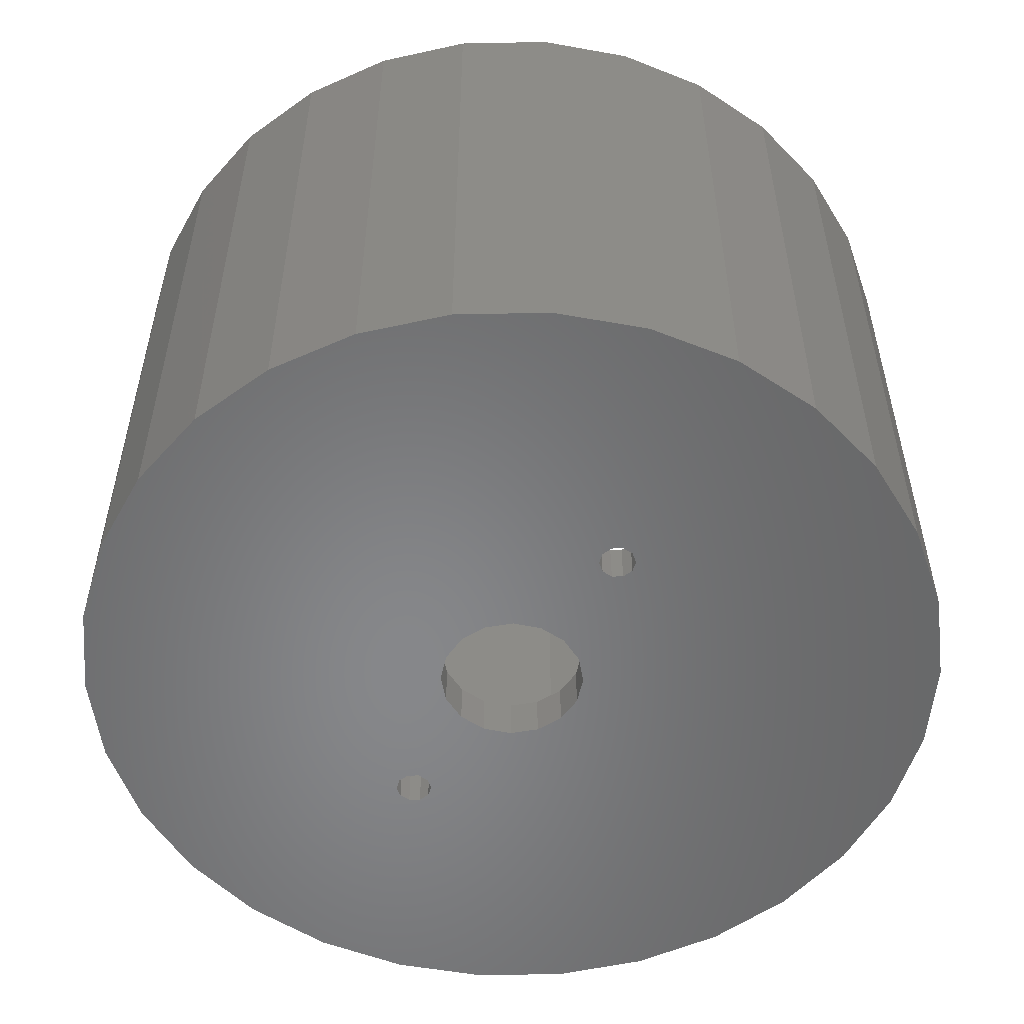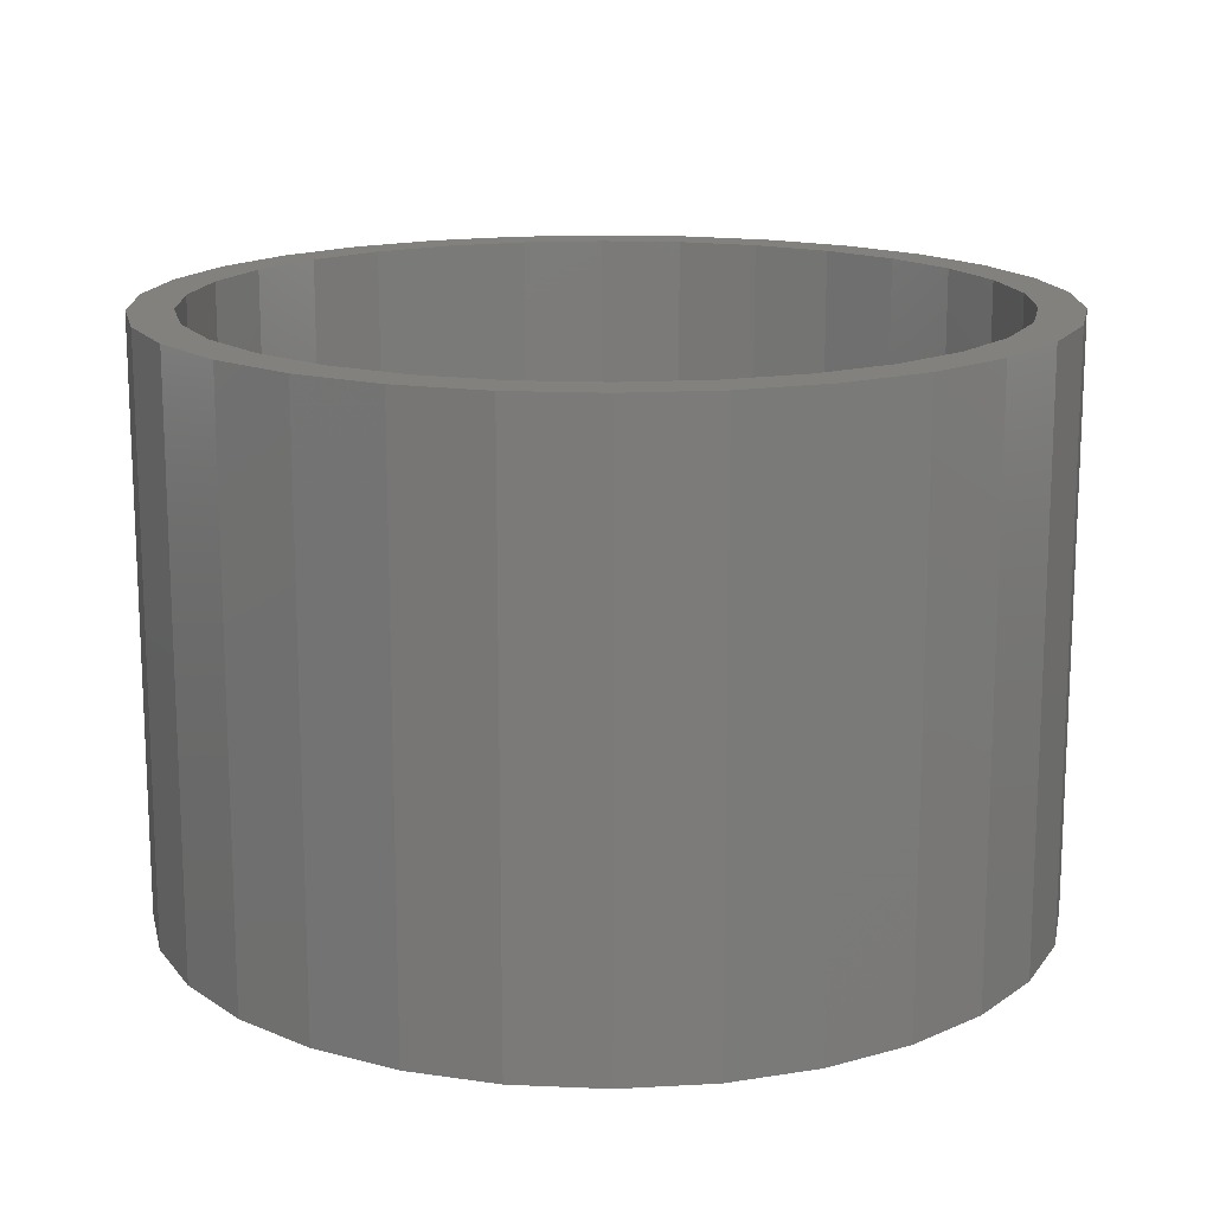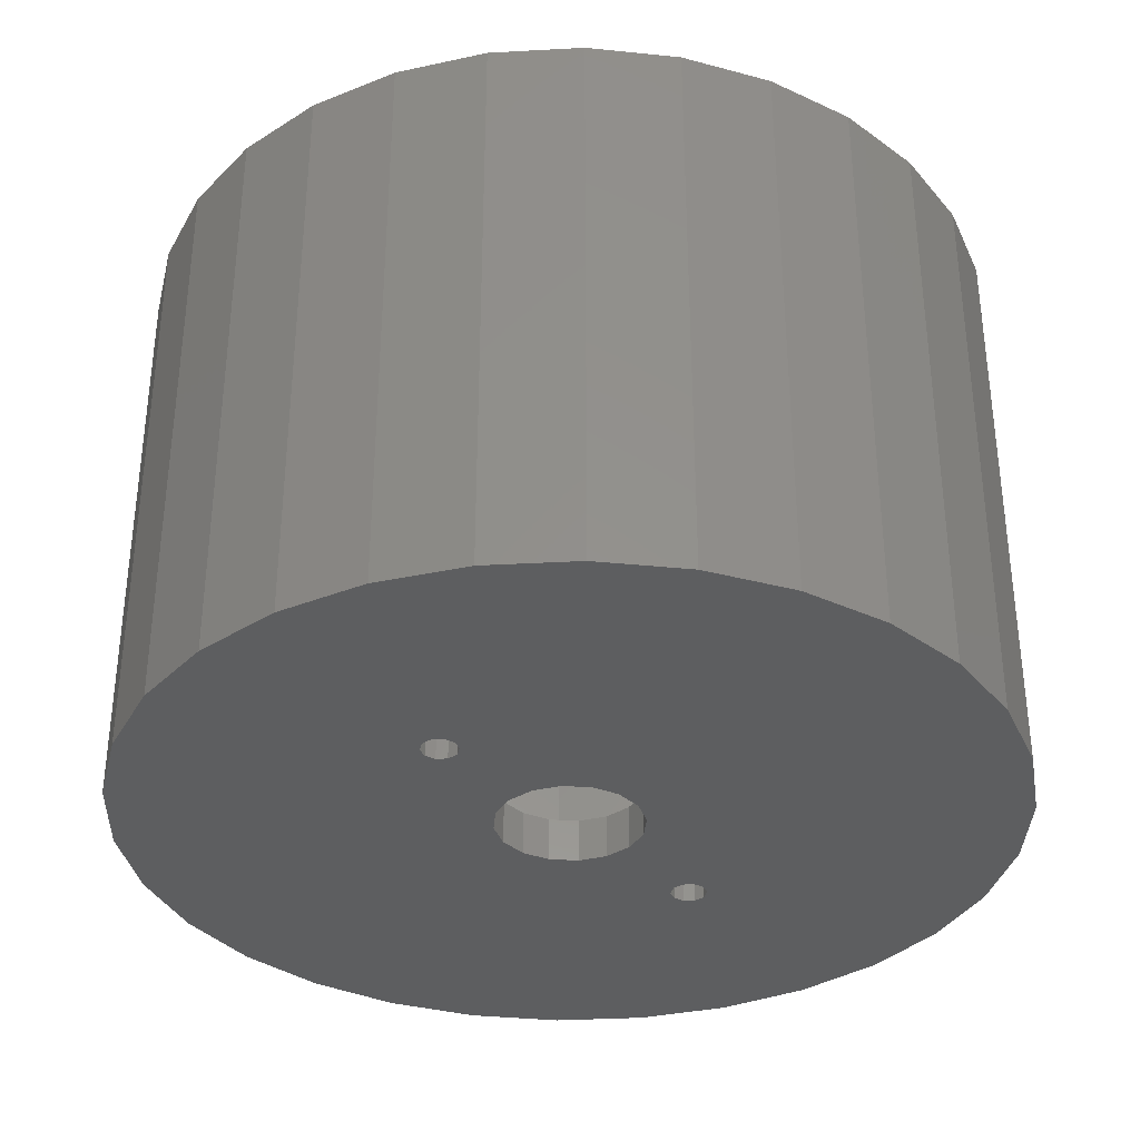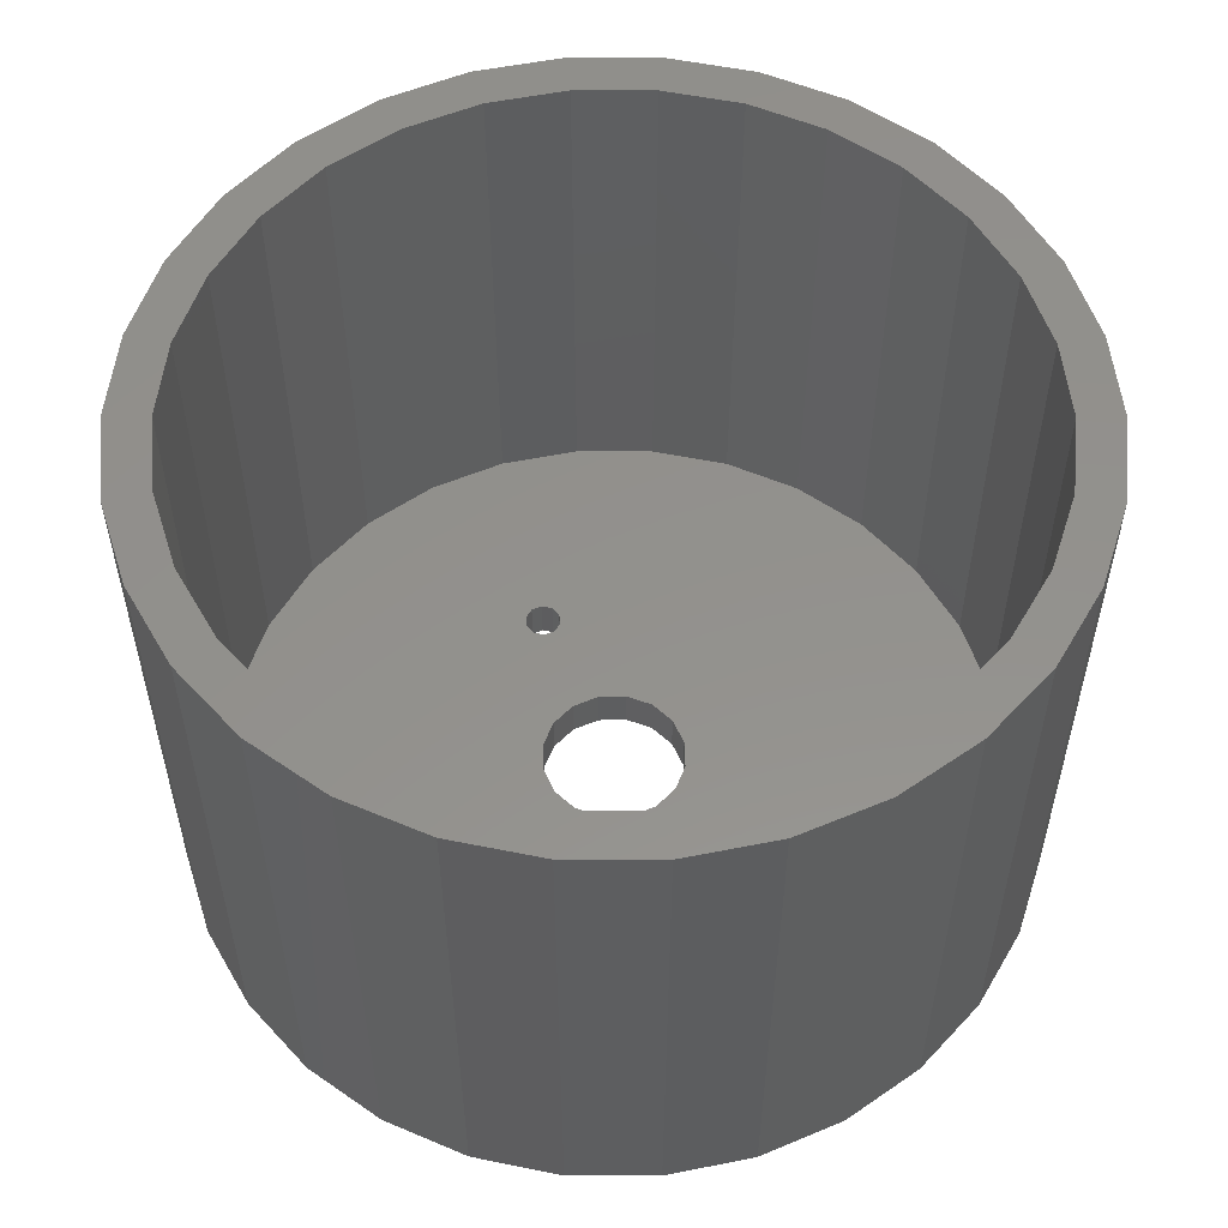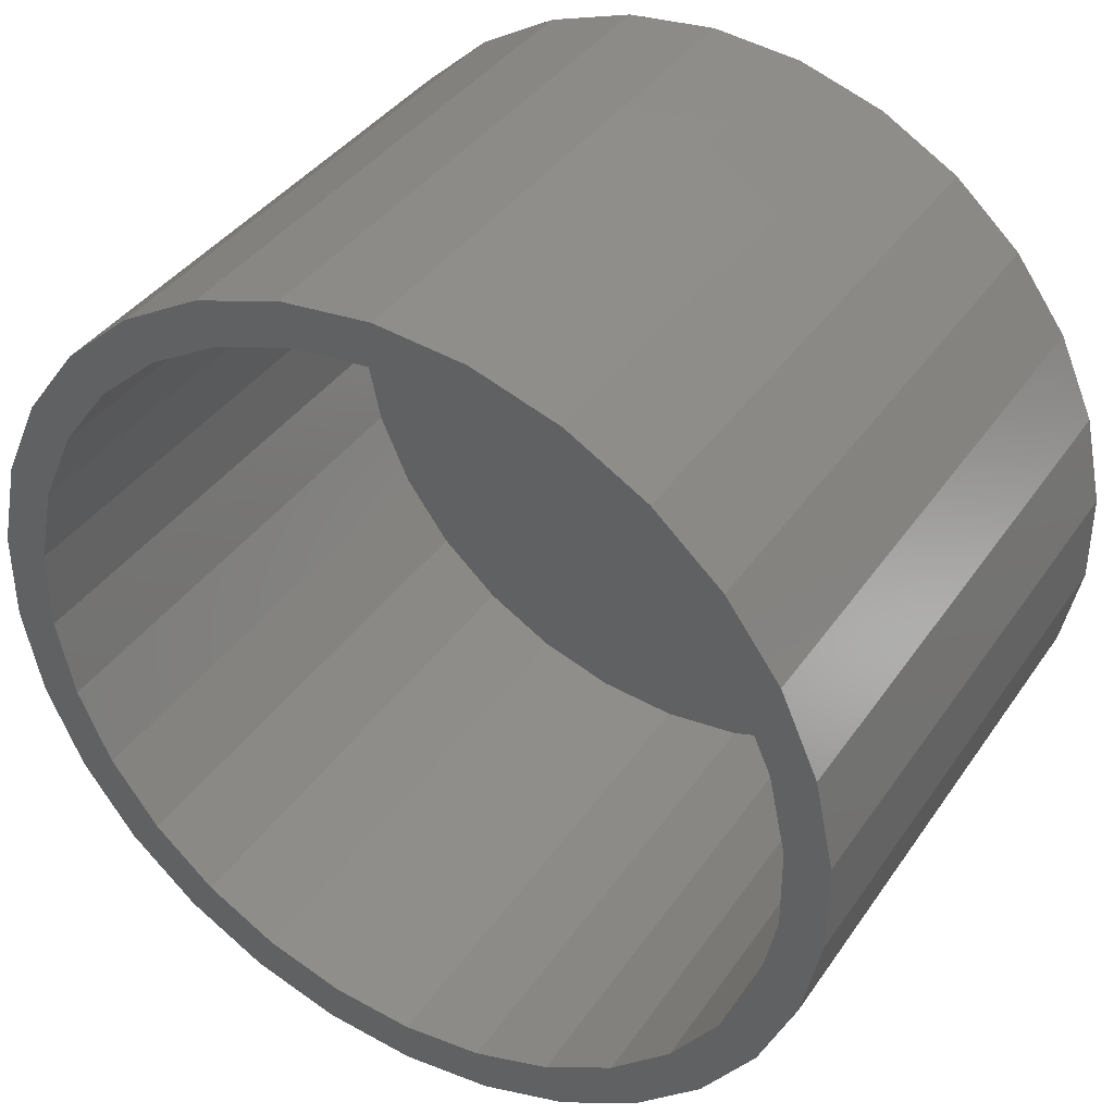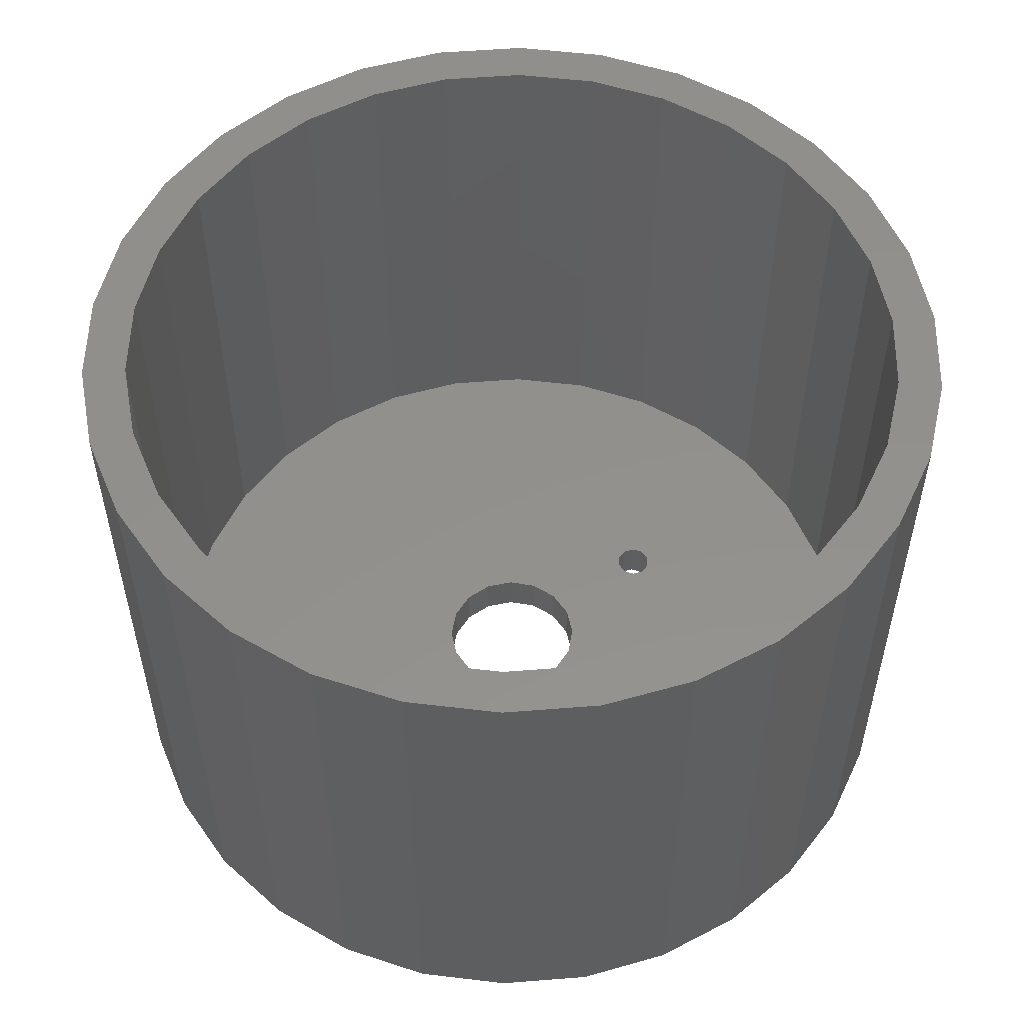
<metadata>
{"format":"stl","ext":"stl","renderer":"f3d","projection":"perspective","resolution":1024,"background":"white","views":[{"elev":-54.1,"azim":-124.8,"up":"+Z"},{"elev":15.5,"azim":143.3,"up":"+Z"},{"elev":-34.5,"azim":-49.8,"up":"+Z"},{"elev":54.8,"azim":66.1,"up":"+Z"},{"elev":38.4,"azim":30.6,"up":"+Y"},{"elev":54.1,"azim":145.2,"up":"+Z"}]}
</metadata>
<code>
# stl→obj: 192 verts, 392 faces
v -29.84 -3.136 0
v -29.84 3.136 0
v -28.53 -9.271 0
v -28.53 9.271 0
v -25.98 15 0
v -22.29 20.07 0
v -17.63 24.27 0
v -12.2 27.41 0
v -6.237 29.34 0
v 0 30 0
v 6.237 29.34 0
v 12.2 27.41 0
v 17.63 24.27 0
v -12.5 1.25 0
v 22.29 20.07 0
v 0.9755 4.904 0
v 25.98 15 0
v 2.778 4.157 0
v 28.53 9.271 0
v 13.23 1.011 0
v 29.84 3.136 0
v 12.5 -1.25 0
v 29.84 -3.136 0
v 28.53 -9.271 0
v 25.98 -15 0
v 22.29 -20.07 0
v 17.63 -24.27 0
v 12.2 -27.41 0
v 6.237 -29.34 0
v 0 -30 0
v -6.237 -29.34 0
v -12.2 -27.41 0
v -17.63 -24.27 0
v -22.29 -20.07 0
v -25.98 -15 0
v -4.904 0.9755 0
v -11.77 -1.011 0
v -13.69 0.3863 0
v -13.69 -0.3863 0
v 11.31 -0.3863 0
v 4.904 -0.9755 0
v 11.31 0.3863 0
v -11.77 1.011 0
v -11.31 0.3863 0
v -13.23 -1.011 0
v -12.5 -1.25 0
v -2.778 4.157 0
v -11.31 -0.3863 0
v -13.23 1.011 0
v -4.157 -2.778 0
v -4.904 -0.9755 0
v 4.157 2.778 0
v 4.904 0.9755 0
v 11.77 -1.011 0
v -2.778 -4.157 0
v -0.9755 -4.904 0
v 0.9755 -4.904 0
v 4.157 -2.778 0
v 2.778 -4.157 0
v 13.69 0.3863 0
v -0.9755 4.904 0
v -4.157 2.778 0
v 13.69 -0.3863 0
v 13.23 -1.011 0
v 12.5 1.25 0
v 11.77 1.011 0
v -29.84 -3.136 40
v -29.84 3.136 40
v -28.53 -9.271 40
v -25.98 -15 40
v -22.29 -20.07 40
v -17.63 -24.27 40
v -12.2 -27.41 40
v -6.237 -29.34 40
v 0 -30 40
v 6.237 -29.34 40
v 12.2 -27.41 40
v 17.63 -24.27 40
v 22.29 -20.07 40
v 25.98 -15 40
v 28.53 -9.271 40
v 29.84 -3.136 40
v 29.84 3.136 40
v 28.53 9.271 40
v 25.98 15 40
v 22.29 20.07 40
v 17.63 24.27 40
v 12.2 27.41 40
v 6.237 29.34 40
v 0 30 40
v -6.237 29.34 40
v -12.2 27.41 40
v -17.63 24.27 40
v -22.29 20.07 40
v -25.98 15 40
v -28.53 9.271 40
v -13.69 0.3863 3
v -13.69 -0.3863 3
v -13.23 1.011 3
v -12.5 1.25 3
v -11.77 1.011 3
v -11.31 0.3863 3
v -11.31 -0.3863 3
v -11.77 -1.011 3
v -12.5 -1.25 3
v -13.23 -1.011 3
v -4.904 0.9755 3
v -4.904 -0.9755 3
v -4.157 2.778 3
v -2.778 4.157 3
v -0.9755 4.904 3
v 0.9755 4.904 3
v 2.778 4.157 3
v 4.157 2.778 3
v 4.904 0.9755 3
v 4.904 -0.9755 3
v 4.157 -2.778 3
v 2.778 -4.157 3
v 0.9755 -4.904 3
v -0.9755 -4.904 3
v -2.778 -4.157 3
v -4.157 -2.778 3
v 11.31 0.3863 3
v 11.31 -0.3863 3
v 11.77 1.011 3
v 12.5 1.25 3
v 13.23 1.011 3
v 13.69 0.3863 3
v 13.69 -0.3863 3
v 13.23 -1.011 3
v 12.5 -1.25 3
v 11.77 -1.011 3
v -25.68 -8.343 40
v -26.85 2.822 40
v -25.68 8.343 40
v -10.98 -24.67 40
v -15.87 -21.84 40
v 23.38 13.5 40
v 25.68 8.343 40
v 20.06 18.07 40
v 15.87 21.84 40
v 10.98 24.67 40
v 5.614 26.41 40
v -20.06 18.07 40
v -15.87 21.84 40
v -10.98 24.67 40
v -5.614 26.41 40
v 25.68 -8.343 40
v 23.38 -13.5 40
v 0 27 40
v 26.85 2.822 40
v -23.38 13.5 40
v 26.85 -2.822 40
v 20.06 -18.07 40
v 15.87 -21.84 40
v 10.98 -24.67 40
v 5.614 -26.41 40
v 0 -27 40
v -5.614 -26.41 40
v -20.06 -18.07 40
v -23.38 -13.5 40
v -26.85 -2.822 40
v -25.68 -8.343 3
v -23.38 -13.5 3
v -20.06 -18.07 3
v -10.98 -24.67 3
v -15.87 -21.84 3
v -5.614 -26.41 3
v 0 -27 3
v 5.614 -26.41 3
v 10.98 -24.67 3
v 15.87 -21.84 3
v 20.06 -18.07 3
v 23.38 -13.5 3
v 25.68 -8.343 3
v 26.85 -2.822 3
v 26.85 2.822 3
v 5.614 26.41 3
v 10.98 24.67 3
v 0 27 3
v -5.614 26.41 3
v -10.98 24.67 3
v -15.87 21.84 3
v -20.06 18.07 3
v -23.38 13.5 3
v -25.68 8.343 3
v -26.85 2.822 3
v -26.85 -2.822 3
v 15.87 21.84 3
v 20.06 18.07 3
v 23.38 13.5 3
v 25.68 8.343 3
f 1 2 3
f 3 2 4
f 3 4 5
f 3 5 6
f 3 6 7
f 3 7 8
f 3 8 9
f 3 9 10
f 3 10 11
f 3 11 12
f 3 12 13
f 14 13 15
f 16 15 17
f 18 17 19
f 20 19 21
f 22 21 23
f 3 23 24
f 3 24 25
f 3 25 26
f 3 26 27
f 3 27 28
f 3 28 29
f 3 29 30
f 3 30 31
f 3 31 32
f 3 32 33
f 3 33 34
f 3 34 35
f 36 3 37
f 3 38 39
f 40 41 42
f 43 15 44
f 3 45 46
f 3 46 37
f 44 15 47
f 14 15 43
f 36 37 48
f 49 13 14
f 3 13 49
f 3 49 38
f 50 3 51
f 3 36 51
f 52 19 53
f 54 41 40
f 3 55 56
f 3 56 57
f 3 57 23
f 58 23 59
f 20 21 60
f 55 3 50
f 18 19 52
f 16 17 18
f 61 15 16
f 41 54 58
f 47 15 61
f 36 48 62
f 22 58 54
f 60 21 63
f 64 21 22
f 58 22 23
f 63 21 64
f 59 23 57
f 53 19 41
f 65 19 20
f 41 19 65
f 41 65 66
f 41 66 42
f 45 3 39
f 62 44 47
f 44 62 48
f 1 67 2
f 2 67 68
f 1 3 67
f 67 3 69
f 3 35 69
f 69 35 70
f 35 34 70
f 70 34 71
f 71 34 33
f 72 71 33
f 72 33 32
f 73 72 32
f 73 32 31
f 74 73 31
f 74 31 30
f 75 74 30
f 75 30 29
f 76 75 29
f 76 29 28
f 77 76 28
f 77 28 27
f 78 77 27
f 78 27 26
f 79 78 26
f 79 26 25
f 80 79 25
f 80 25 24
f 81 80 24
f 81 24 23
f 82 81 23
f 82 23 21
f 83 82 21
f 21 19 84
f 83 21 84
f 19 17 85
f 84 19 85
f 17 15 86
f 85 17 86
f 13 87 15
f 15 87 86
f 12 88 13
f 13 88 87
f 11 89 12
f 12 89 88
f 10 90 11
f 11 90 89
f 9 91 10
f 10 91 90
f 8 92 9
f 9 92 91
f 7 93 8
f 8 93 92
f 6 94 7
f 7 94 93
f 5 95 6
f 6 95 94
f 4 96 5
f 5 96 95
f 2 68 4
f 4 68 96
f 38 97 98
f 39 38 98
f 49 99 97
f 38 49 97
f 14 100 99
f 49 14 99
f 43 101 100
f 14 43 100
f 102 101 44
f 44 101 43
f 102 44 103
f 103 44 48
f 103 48 104
f 104 48 37
f 104 37 105
f 105 37 46
f 105 46 106
f 106 46 45
f 98 106 45
f 39 98 45
f 36 107 108
f 51 36 108
f 62 109 107
f 36 62 107
f 47 110 109
f 62 47 109
f 61 111 110
f 47 61 110
f 16 112 111
f 61 16 111
f 18 113 112
f 16 18 112
f 52 114 113
f 18 52 113
f 115 114 53
f 53 114 52
f 115 53 116
f 116 53 41
f 116 41 117
f 117 41 58
f 117 58 118
f 118 58 59
f 118 59 119
f 119 59 57
f 119 57 120
f 120 57 56
f 120 56 121
f 121 56 55
f 121 55 122
f 122 55 50
f 108 122 50
f 51 108 50
f 42 123 124
f 40 42 124
f 66 125 123
f 42 66 123
f 65 126 125
f 66 65 125
f 20 127 126
f 65 20 126
f 128 127 60
f 60 127 20
f 128 60 129
f 129 60 63
f 129 63 130
f 130 63 64
f 130 64 131
f 131 64 22
f 131 22 132
f 132 22 54
f 124 132 54
f 40 124 54
f 68 67 69
f 71 68 70
f 70 68 69
f 133 68 71
f 134 135 68
f 136 137 73
f 138 139 84
f 140 138 85
f 141 140 86
f 142 141 87
f 143 142 88
f 144 145 92
f 146 147 91
f 94 68 93
f 95 68 94
f 96 68 95
f 148 149 81
f 147 150 90
f 139 151 83
f 93 68 152
f 93 144 92
f 93 152 144
f 92 145 91
f 145 146 91
f 91 147 90
f 135 152 68
f 90 150 89
f 89 143 88
f 88 142 87
f 87 141 86
f 86 140 85
f 85 138 84
f 84 139 83
f 83 151 82
f 82 153 81
f 150 143 89
f 153 148 81
f 81 149 80
f 80 154 79
f 79 155 78
f 78 156 77
f 77 157 76
f 76 158 75
f 75 159 74
f 151 153 82
f 74 136 73
f 73 137 72
f 137 160 72
f 72 161 71
f 161 133 71
f 149 154 80
f 133 162 68
f 154 155 79
f 155 156 78
f 156 157 77
f 157 158 76
f 158 159 75
f 159 136 74
f 160 161 72
f 162 134 68
f 163 164 165
f 166 163 167
f 167 163 165
f 168 163 166
f 169 163 168
f 170 163 169
f 171 163 170
f 172 163 171
f 173 163 172
f 174 163 173
f 175 163 174
f 176 163 175
f 119 163 176
f 121 122 163
f 129 130 177
f 105 106 163
f 178 163 179
f 180 163 178
f 181 163 180
f 182 163 181
f 183 163 182
f 184 163 183
f 185 163 184
f 186 163 185
f 187 163 186
f 188 163 187
f 99 163 97
f 100 101 189
f 179 163 99
f 179 100 189
f 189 101 190
f 99 100 179
f 101 102 190
f 111 112 190
f 105 163 104
f 106 98 163
f 102 103 190
f 112 113 191
f 104 163 107
f 114 115 192
f 110 103 109
f 190 103 110
f 190 110 111
f 190 112 191
f 191 113 192
f 107 103 104
f 113 114 192
f 107 109 103
f 192 115 177
f 122 108 163
f 131 117 176
f 117 118 176
f 118 119 176
f 120 163 119
f 124 123 116
f 128 129 177
f 115 116 123
f 127 128 177
f 115 123 125
f 115 126 177
f 115 125 126
f 126 127 177
f 132 124 116
f 120 121 163
f 177 130 176
f 130 131 176
f 132 116 117
f 131 132 117
f 98 97 163
f 108 107 163
f 187 134 162
f 188 187 162
f 162 133 163
f 188 162 163
f 133 161 164
f 163 133 164
f 161 160 165
f 164 161 165
f 137 167 160
f 160 167 165
f 136 166 137
f 137 166 167
f 159 168 136
f 136 168 166
f 158 169 159
f 159 169 168
f 157 170 158
f 158 170 169
f 156 171 157
f 157 171 170
f 155 172 156
f 156 172 171
f 154 173 155
f 155 173 172
f 149 174 154
f 154 174 173
f 148 175 149
f 149 175 174
f 153 176 148
f 148 176 175
f 151 177 153
f 153 177 176
f 151 139 177
f 177 139 192
f 139 138 192
f 192 138 191
f 138 140 191
f 191 140 190
f 190 140 141
f 189 190 141
f 189 141 142
f 179 189 142
f 179 142 143
f 178 179 143
f 178 143 150
f 180 178 150
f 180 150 147
f 181 180 147
f 181 147 146
f 182 181 146
f 182 146 145
f 183 182 145
f 183 145 144
f 184 183 144
f 184 144 152
f 185 184 152
f 185 152 135
f 186 185 135
f 186 135 134
f 187 186 134

</code>
